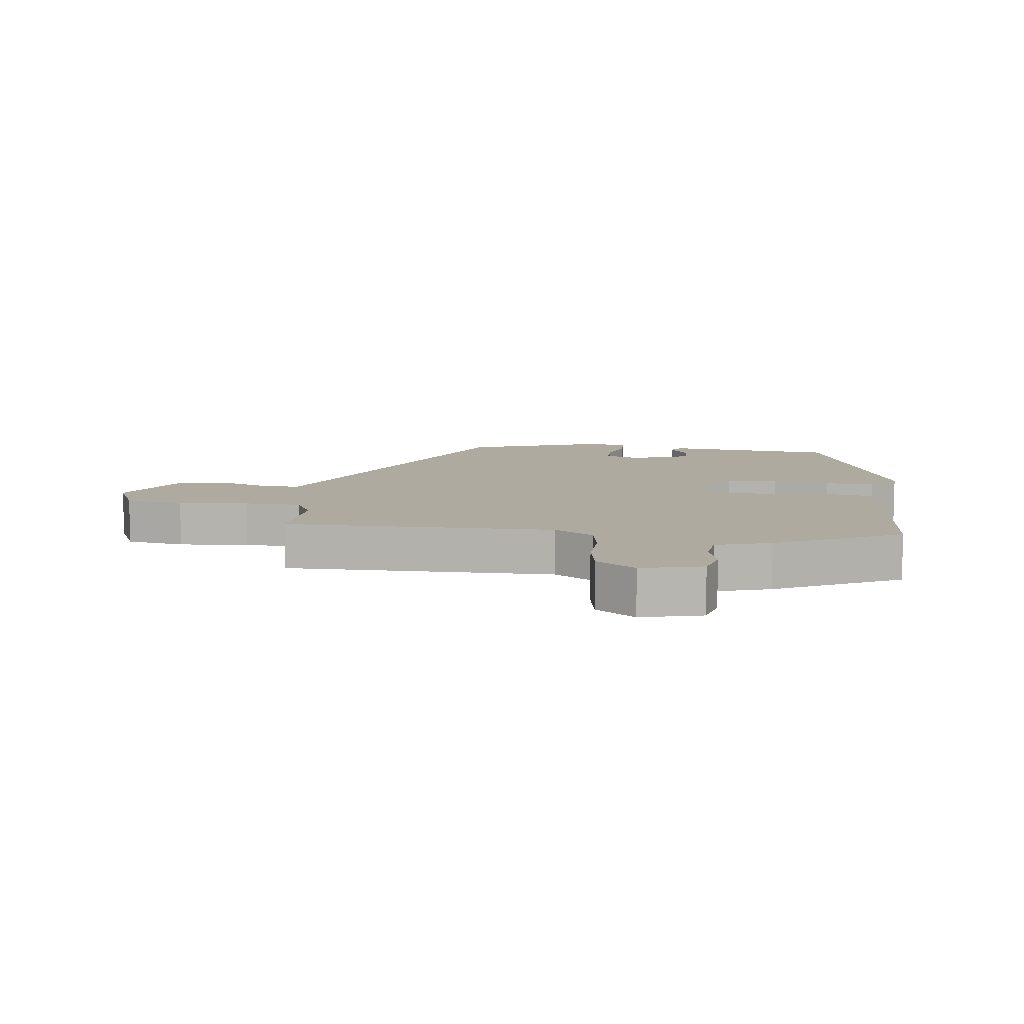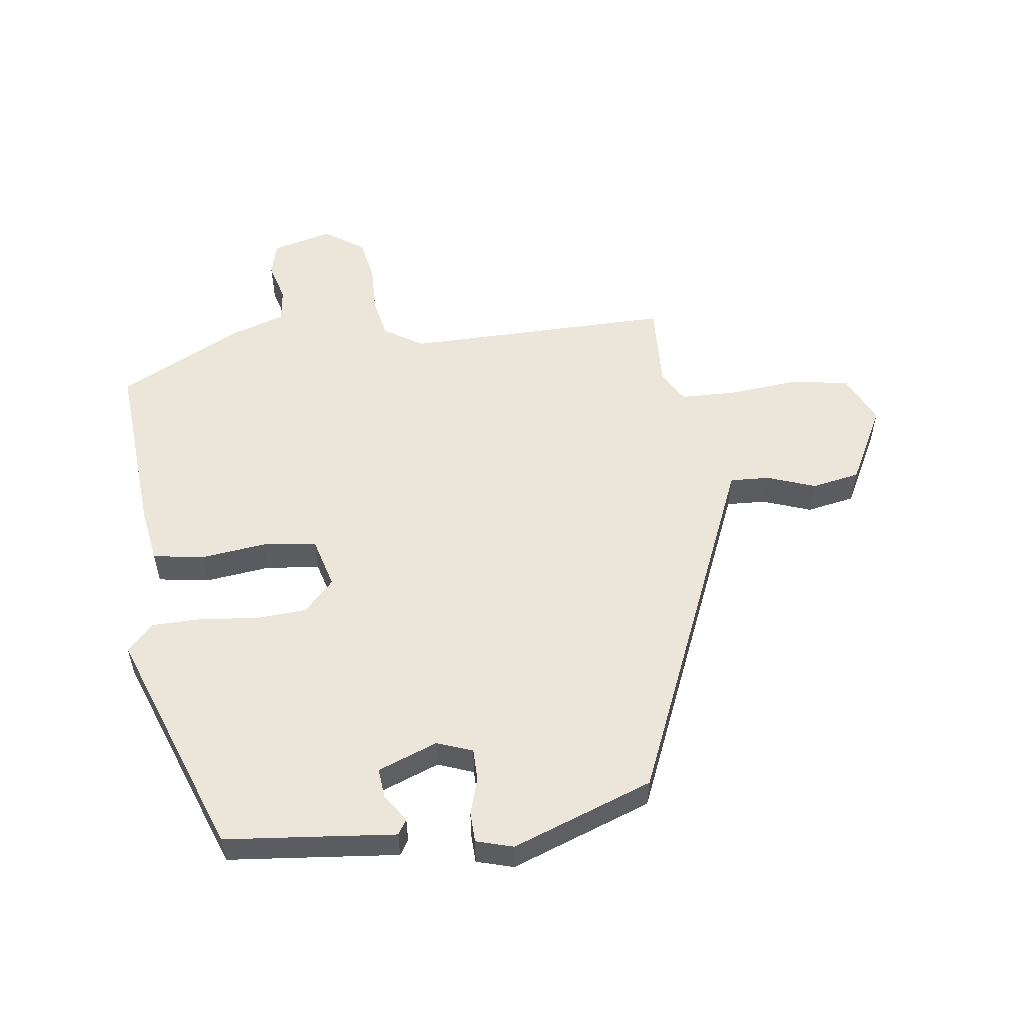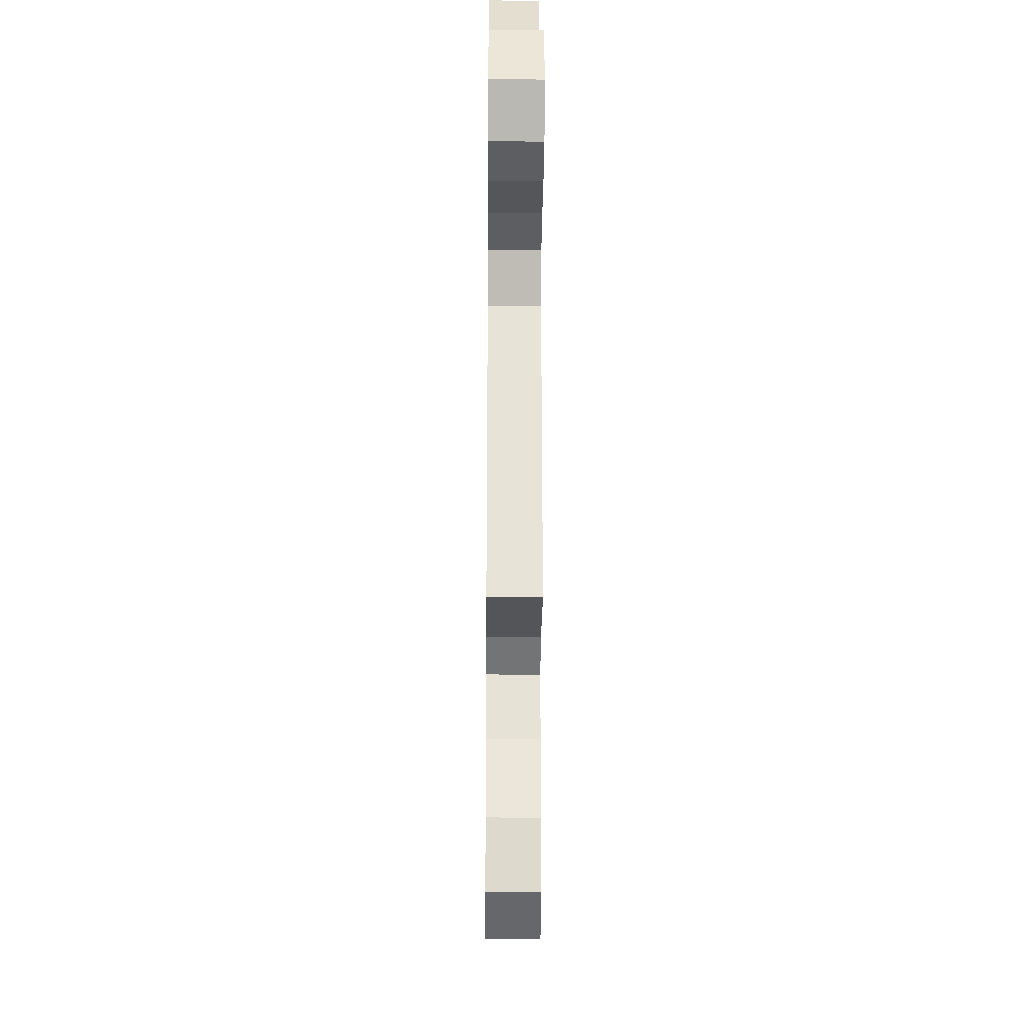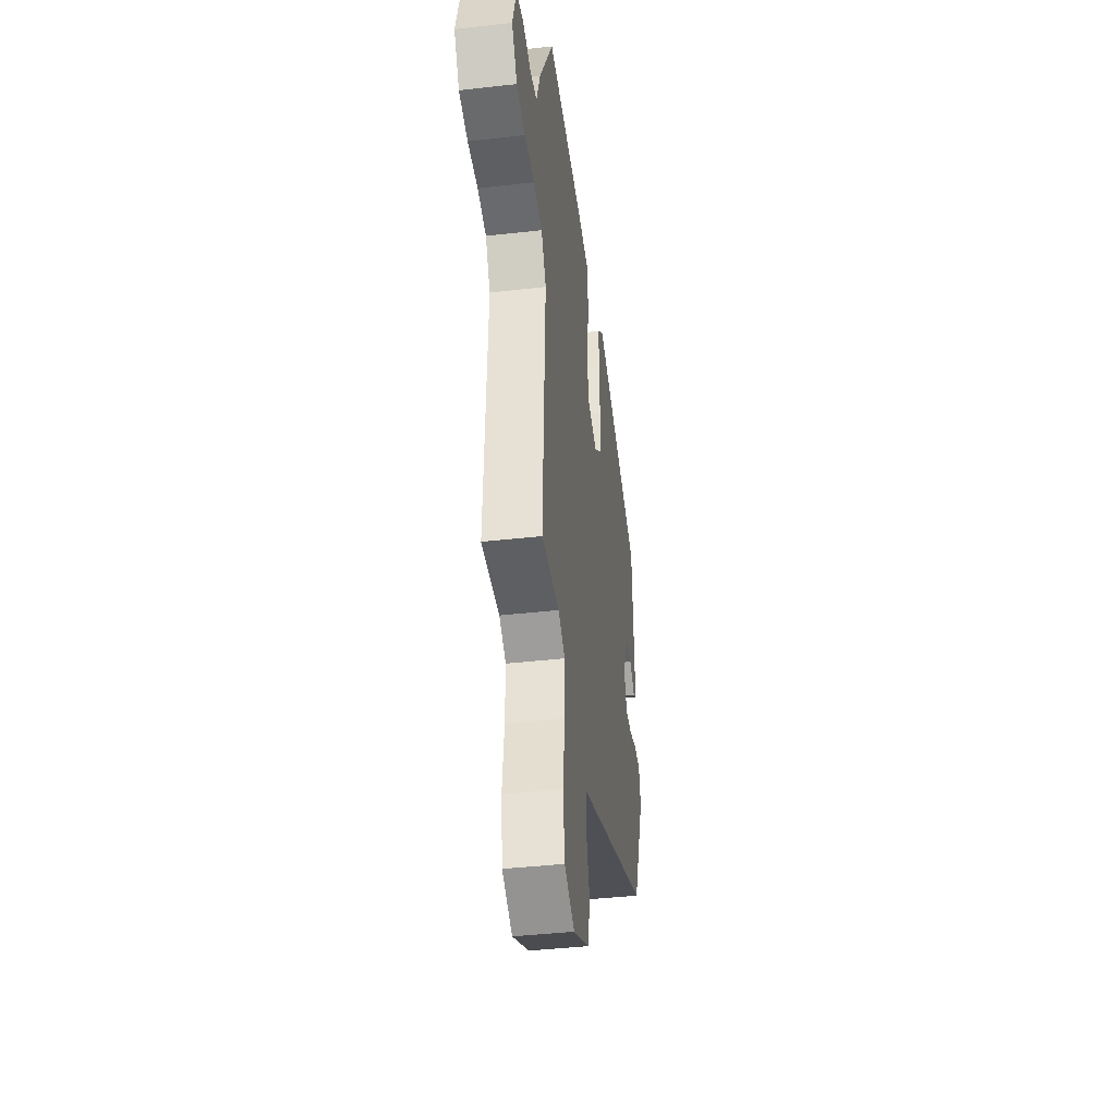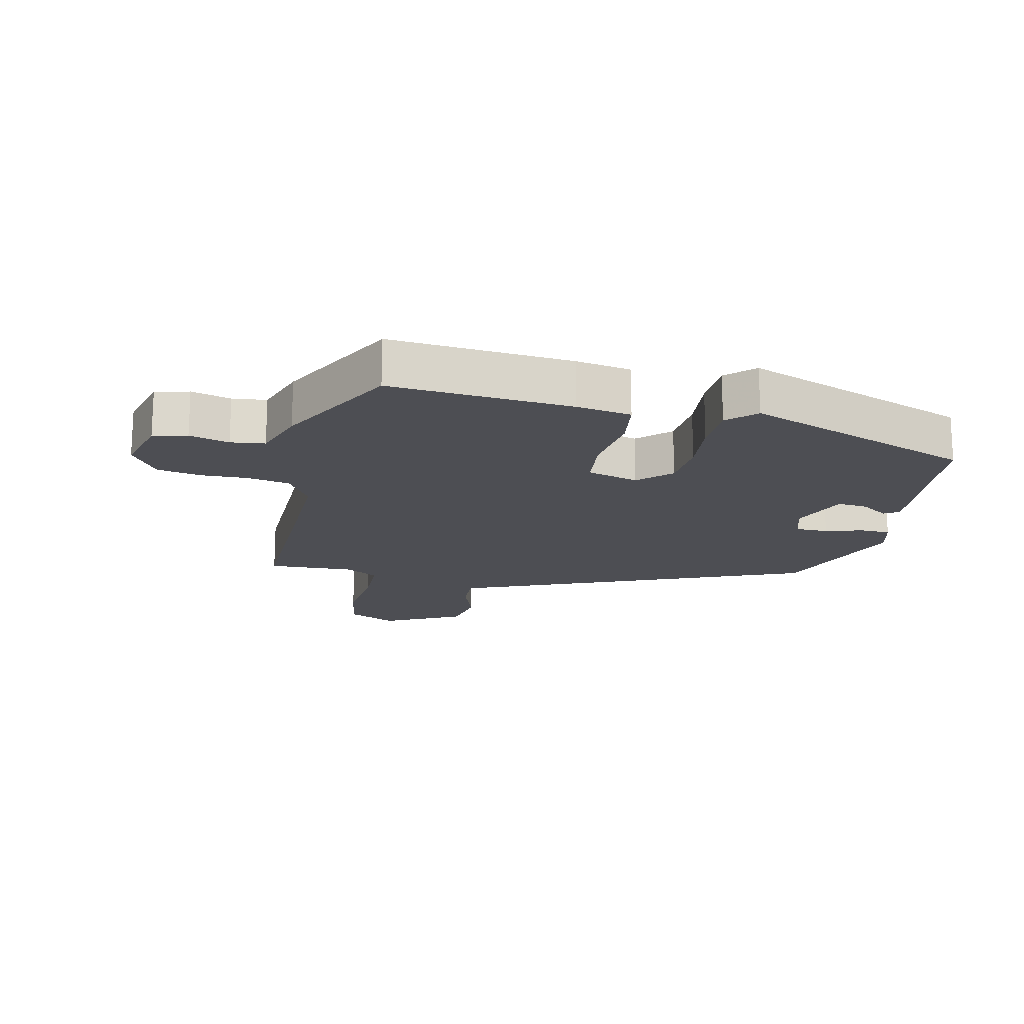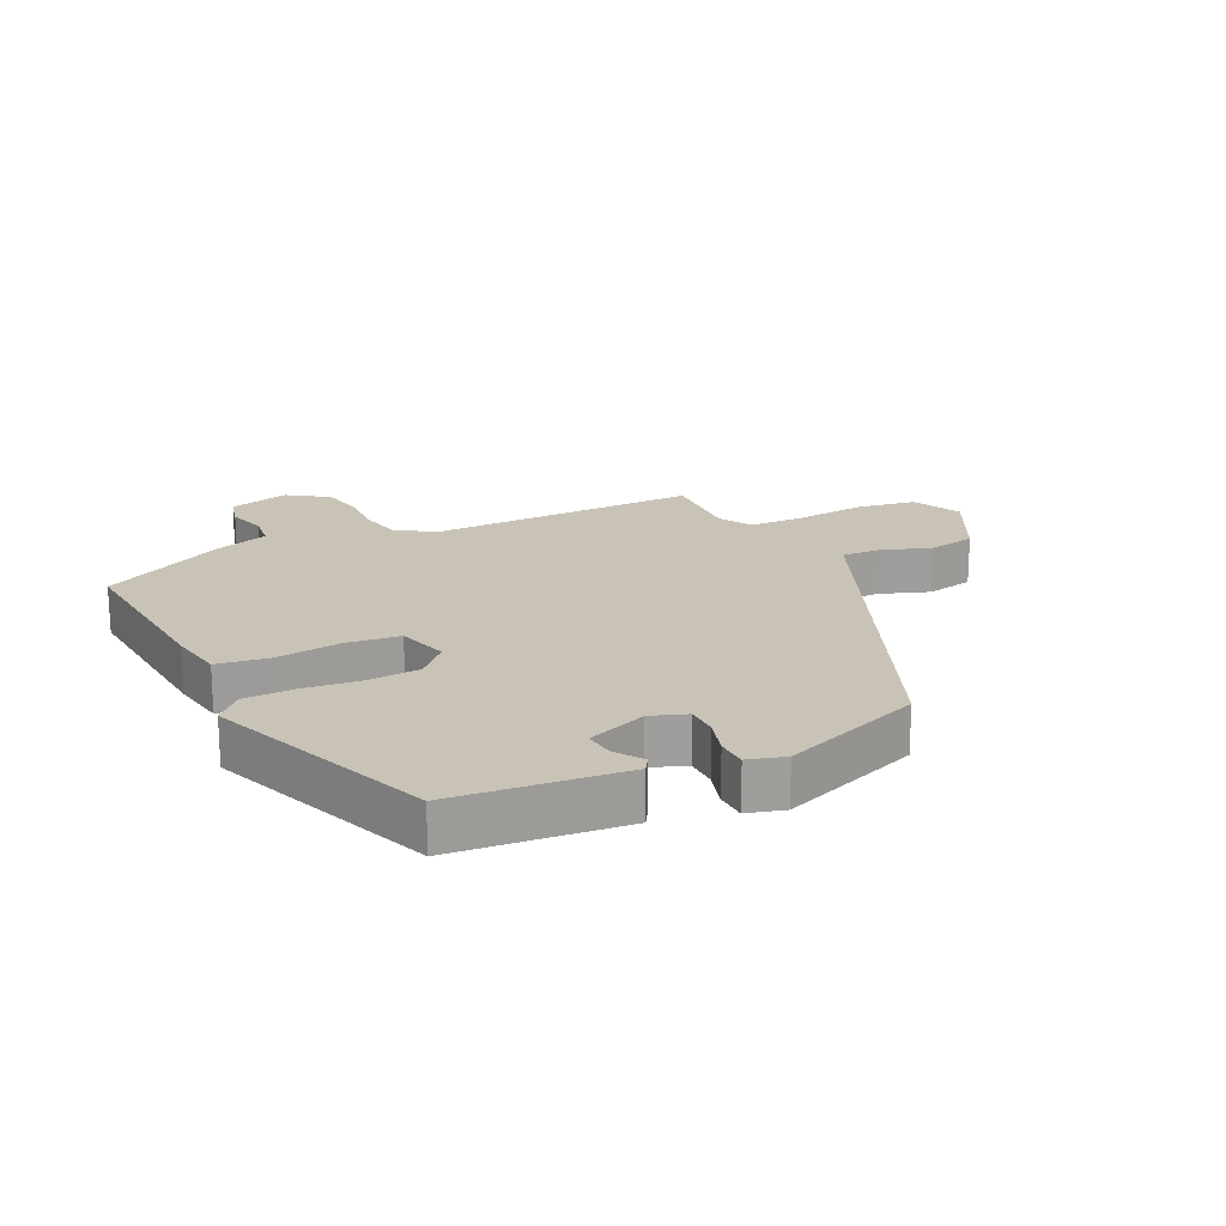
<metadata>
{"format":"obj","ext":"obj","renderer":"f3d","projection":"perspective","resolution":1024,"background":"white","views":[{"elev":9.4,"azim":-80.4,"up":"+Y"},{"elev":54.4,"azim":84.4,"up":"+Y"},{"elev":-25.2,"azim":-90.5,"up":"+Z"},{"elev":-40.6,"azim":-82.1,"up":"+Z"},{"elev":-17.3,"azim":-11.1,"up":"+Y"},{"elev":19.4,"azim":65.6,"up":"+Y"}]}
</metadata>
<code>
v 0.475 0.07 0.346
v 0.484 0.07 0.209
v 0.493 0.07 0.076
v 0.469 0.07 0.062
v 0.426 0.07 0.093
v 0.379 0.07 0.099
v 0.34 0.07 0.006
v 0.359 0.07 -0.051
v 0.409 0.07 -0.053
v 0.468 0.07 -0.037
v 0.516 0.07 -0.04
v 0.531 0.07 -0.099
v 0.442 0.07 -0.319
v -0.034 0.07 -0.504
v -0.124 0.07 -0.539
v -0.123 0.07 -0.602
v -0.098 0.07 -0.679
v -0.115 0.07 -0.755
v -0.24 0.07 -0.815
v -0.317 0.07 -0.776
v -0.329 0.07 -0.683
v -0.315 0.07 -0.573
v -0.314 0.07 -0.484
v -0.366 0.07 -0.453
v -0.501 0.07 -0.455
v -0.482 0.07 -0.03
v -0.519 0.07 0.033
v -0.585 0.07 0.048
v -0.661 0.07 0.048
v -0.728 0.07 0.063
v -0.769 0.07 0.127
v -0.741 0.07 0.222
v -0.687 0.07 0.234
v -0.625 0.07 0.215
v -0.571 0.07 0.22
v -0.54 0.07 0.305
v -0.433 0.07 0.497
v -0.148 0.07 0.466
v -0.062 0.07 0.449
v -0.052 0.07 0.368
v -0.068 0.07 0.265
v -0.061 0.07 0.18
v 0.019 0.07 0.155
v 0.07 0.07 0.201
v 0.078 0.07 0.282
v 0.071 0.07 0.373
v 0.075 0.07 0.451
v 0.119 0.07 0.491
v 0.475 0 0.346
v 0.484 0 0.209
v 0.493 0 0.076
v 0.469 0 0.062
v 0.426 0 0.093
v 0.379 0 0.099
v 0.34 0 0.006
v 0.359 0 -0.051
v 0.409 0 -0.053
v 0.468 0 -0.037
v 0.516 0 -0.04
v 0.531 0 -0.099
v 0.442 0 -0.319
v -0.034 0 -0.504
v -0.124 0 -0.539
v -0.123 0 -0.602
v -0.098 0 -0.679
v -0.115 0 -0.755
v -0.24 0 -0.815
v -0.317 0 -0.776
v -0.329 0 -0.683
v -0.315 0 -0.573
v -0.314 0 -0.484
v -0.366 0 -0.453
v -0.501 0 -0.455
v -0.482 0 -0.03
v -0.519 0 0.033
v -0.585 0 0.048
v -0.661 0 0.048
v -0.728 0 0.063
v -0.769 0 0.127
v -0.741 0 0.222
v -0.687 0 0.234
v -0.625 0 0.215
v -0.571 0 0.22
v -0.54 0 0.305
v -0.433 0 0.497
v -0.148 0 0.466
v -0.062 0 0.449
v -0.052 0 0.368
v -0.068 0 0.265
v -0.061 0 0.18
v 0.019 0 0.155
v 0.07 0 0.201
v 0.078 0 0.282
v 0.071 0 0.373
v 0.075 0 0.451
v 0.119 0 0.491
f 48 1 2
f 47 48 2
f 46 47 2
f 45 46 2
f 44 45 2 3
f 39 40 41
f 38 39 41
f 37 38 41
f 36 37 41
f 35 36 41
f 34 35 41 42
f 32 33 34
f 31 32 34
f 30 31 34
f 29 30 34
f 28 29 34
f 34 42 43
f 28 34 43
f 27 28 43
f 24 25 26
f 23 24 26
f 20 21 22
f 19 20 22
f 18 19 22
f 17 18 22
f 16 17 22
f 15 16 22 23
f 14 15 23 26
f 12 13 14
f 11 12 14
f 10 11 14
f 9 10 14
f 8 9 14 26
f 3 4 5
f 44 3 5
f 43 44 5 6
f 26 27 43
f 8 26 43
f 7 8 43
f 6 7 43
f 50 49 96
f 50 96 95
f 50 95 94
f 50 94 93
f 51 50 93 92
f 89 88 87
f 89 87 86
f 89 86 85
f 89 85 84
f 89 84 83
f 90 89 83 82
f 82 81 80
f 82 80 79
f 82 79 78
f 82 78 77
f 82 77 76
f 91 90 82
f 91 82 76
f 91 76 75
f 74 73 72
f 74 72 71
f 70 69 68
f 70 68 67
f 70 67 66
f 70 66 65
f 70 65 64
f 71 70 64 63
f 74 71 63 62
f 62 61 60
f 62 60 59
f 62 59 58
f 62 58 57
f 74 62 57 56
f 53 52 51
f 53 51 92
f 54 53 92 91
f 91 75 74
f 91 74 56
f 91 56 55
f 91 55 54
f 1 49 50 2
f 2 50 51 3
f 3 51 52 4
f 4 52 53 5
f 5 53 54 6
f 6 54 55 7
f 7 55 56 8
f 8 56 57 9
f 9 57 58 10
f 10 58 59 11
f 11 59 60 12
f 12 60 61 13
f 13 61 62 14
f 14 62 63 15
f 15 63 64 16
f 16 64 65 17
f 17 65 66 18
f 18 66 67 19
f 19 67 68 20
f 20 68 69 21
f 21 69 70 22
f 22 70 71 23
f 23 71 72 24
f 24 72 73 25
f 25 73 74 26
f 26 74 75 27
f 27 75 76 28
f 28 76 77 29
f 29 77 78 30
f 30 78 79 31
f 31 79 80 32
f 32 80 81 33
f 33 81 82 34
f 34 82 83 35
f 35 83 84 36
f 36 84 85 37
f 37 85 86 38
f 38 86 87 39
f 39 87 88 40
f 40 88 89 41
f 41 89 90 42
f 42 90 91 43
f 43 91 92 44
f 44 92 93 45
f 45 93 94 46
f 46 94 95 47
f 47 95 96 48
f 48 96 49 1

</code>
